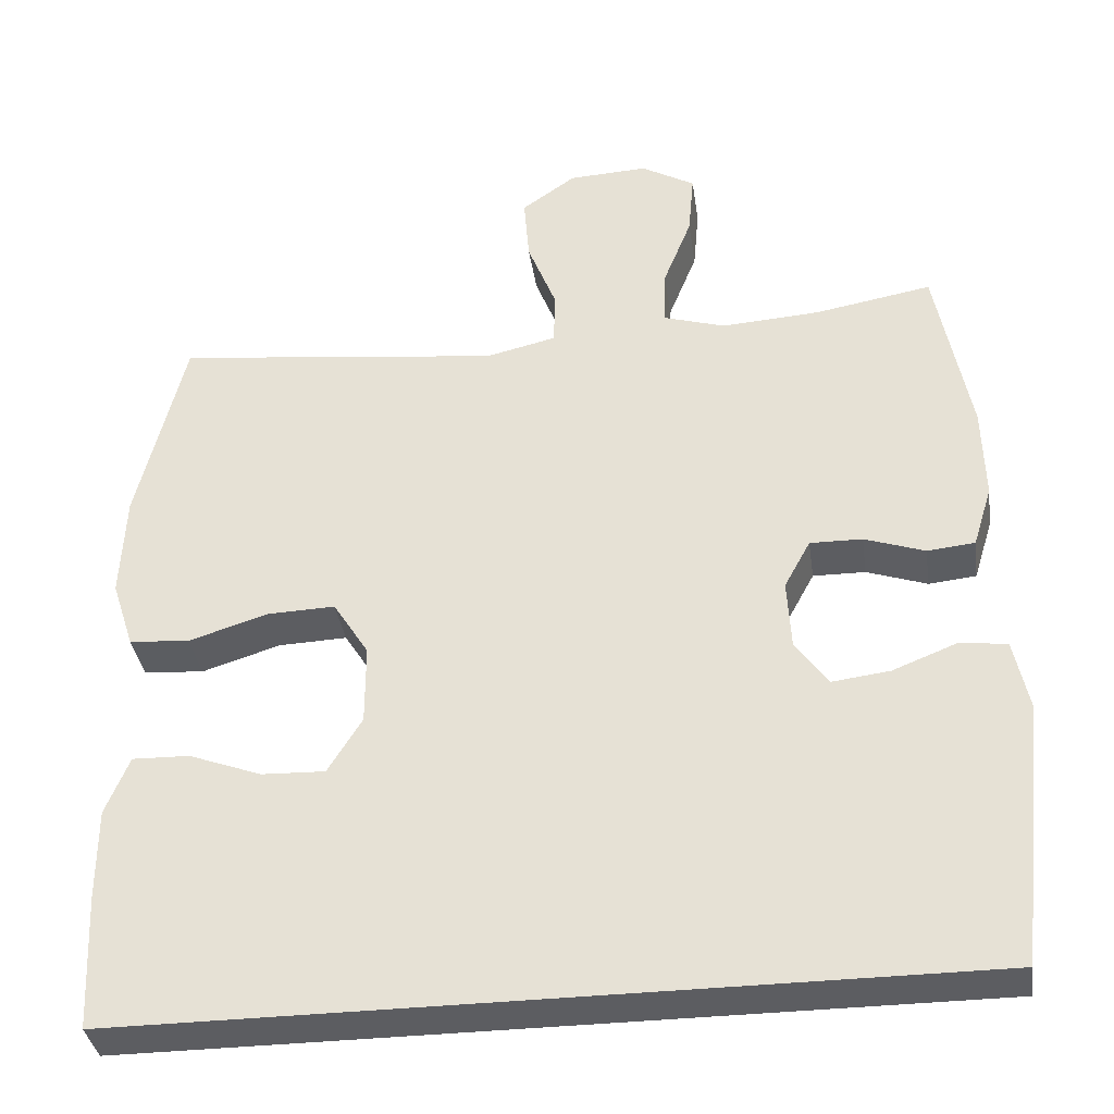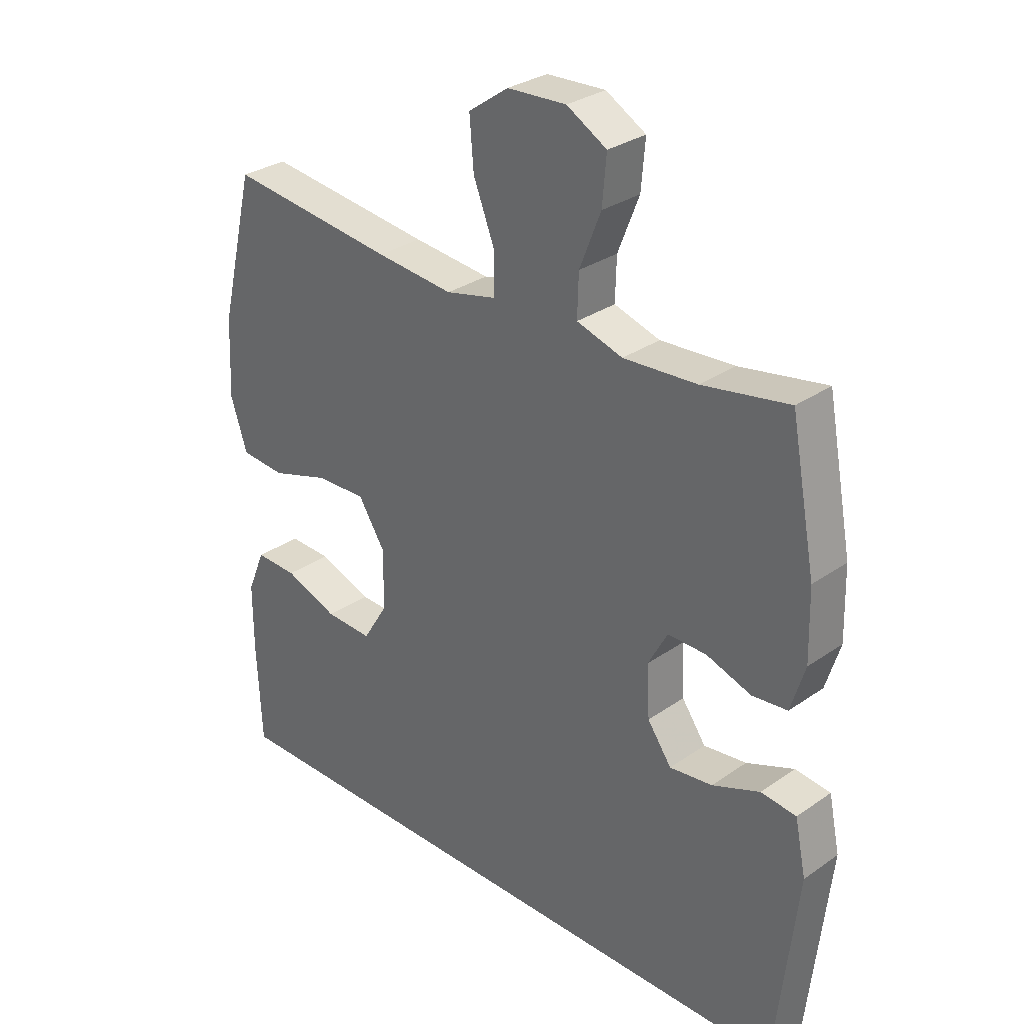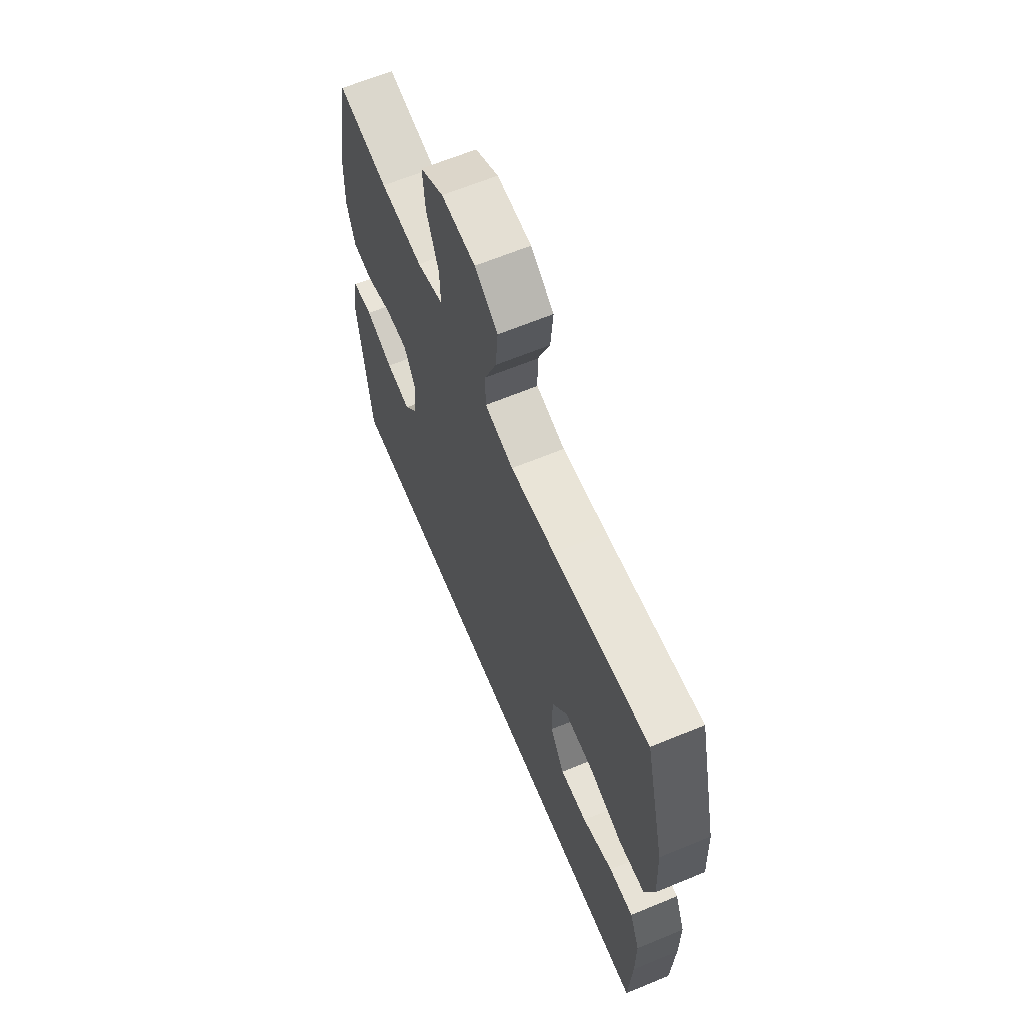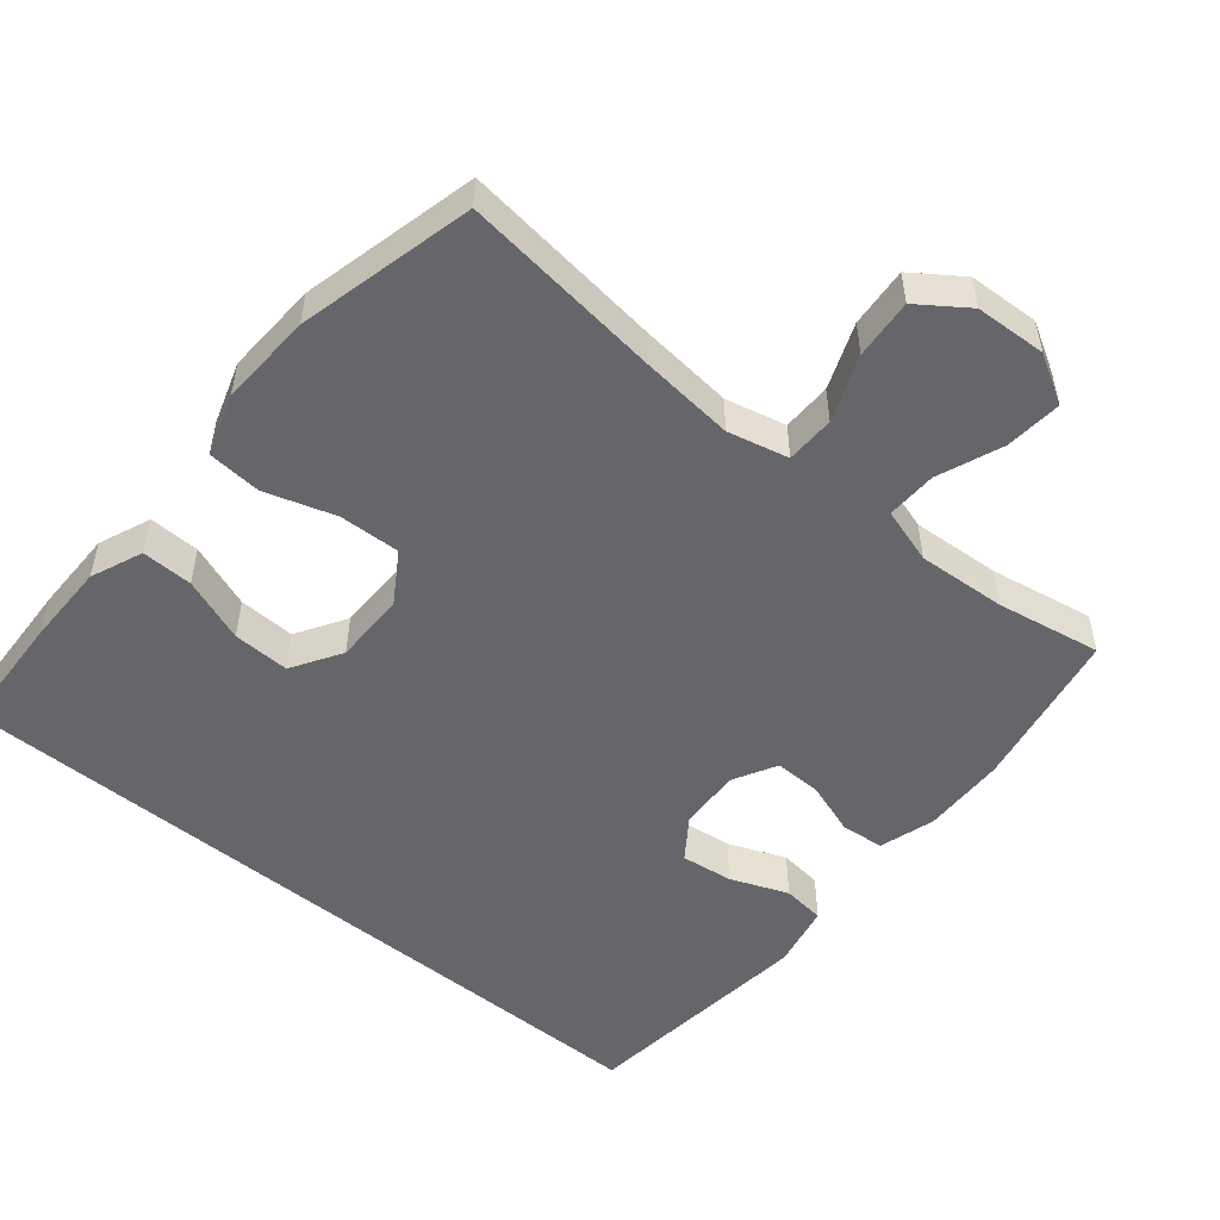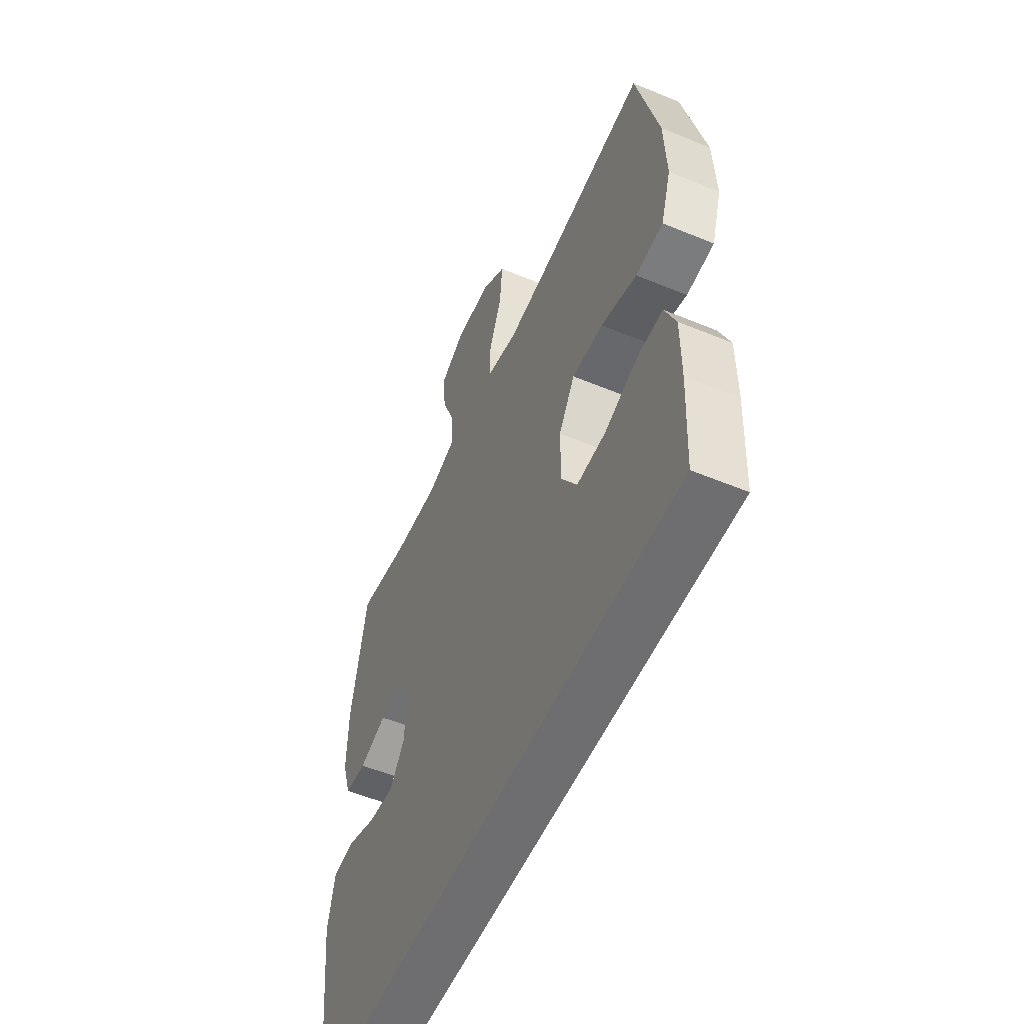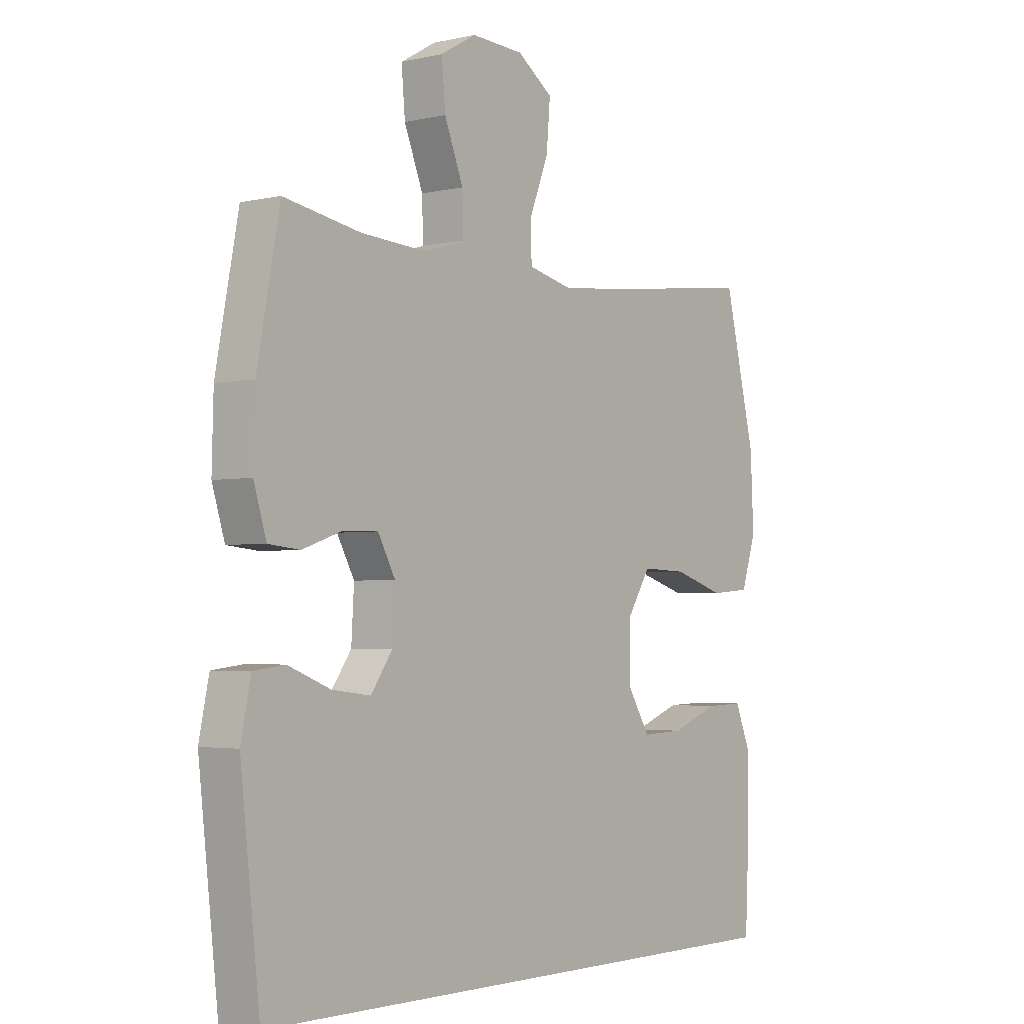
<metadata>
{"format":"obj","ext":"obj","renderer":"f3d","projection":"perspective","resolution":1024,"background":"white","views":[{"elev":-36.3,"azim":8.2,"up":"+Z"},{"elev":30.3,"azim":44.8,"up":"+Z"},{"elev":64.5,"azim":-112.6,"up":"+Z"},{"elev":-51.7,"azim":-39.6,"up":"+Y"},{"elev":-54.4,"azim":-113.7,"up":"+Z"},{"elev":-2.7,"azim":128.0,"up":"+Z"}]}
</metadata>
<code>
v 0.5 0.07 0.5
v 0.543 0.07 0.273
v 0.546 0.07 0.155
v 0.522 0.07 0.077
v 0.462 0.07 0.071
v 0.386 0.07 0.097
v 0.32 0.07 0.098
v 0.287 0.07 0.037
v 0.292 0.07 -0.051
v 0.333 0.07 -0.109
v 0.406 0.07 -0.1
v 0.487 0.07 -0.068
v 0.547 0.07 -0.075
v 0.566 0.07 -0.166
v 0.529 0.07 -0.5
v -0.54 0.07 -0.5
v -0.548 0.07 -0.33
v -0.548 0.07 -0.214
v -0.518 0.07 -0.141
v -0.446 0.07 -0.143
v -0.355 0.07 -0.177
v -0.275 0.07 -0.18
v -0.232 0.07 -0.11
v -0.232 0.07 -0.009
v -0.277 0.07 0.062
v -0.363 0.07 0.059
v -0.462 0.07 0.028
v -0.538 0.07 0.034
v -0.566 0.07 0.12
v -0.56 0.07 0.252
v -0.5 0.07 0.5
v -0.216 0.07 0.466
v -0.084 0.07 0.453
v 0.001 0.07 0.473
v 0.002 0.07 0.542
v -0.034 0.07 0.634
v -0.041 0.07 0.718
v 0.027 0.07 0.766
v 0.127 0.07 0.771
v 0.195 0.07 0.732
v 0.188 0.07 0.652
v 0.152 0.07 0.561
v 0.15 0.07 0.49
v 0.228 0.07 0.466
v 0.353 0.07 0.474
v 0.5 0 0.5
v 0.543 0 0.273
v 0.546 0 0.155
v 0.522 0 0.077
v 0.462 0 0.071
v 0.386 0 0.097
v 0.32 0 0.098
v 0.287 0 0.037
v 0.292 0 -0.051
v 0.333 0 -0.109
v 0.406 0 -0.1
v 0.487 0 -0.068
v 0.547 0 -0.075
v 0.566 0 -0.166
v 0.529 0 -0.5
v -0.54 0 -0.5
v -0.548 0 -0.33
v -0.548 0 -0.214
v -0.518 0 -0.141
v -0.446 0 -0.143
v -0.355 0 -0.177
v -0.275 0 -0.18
v -0.232 0 -0.11
v -0.232 0 -0.009
v -0.277 0 0.062
v -0.363 0 0.059
v -0.462 0 0.028
v -0.538 0 0.034
v -0.566 0 0.12
v -0.56 0 0.252
v -0.5 0 0.5
v -0.216 0 0.466
v -0.084 0 0.453
v 0.001 0 0.473
v 0.002 0 0.542
v -0.034 0 0.634
v -0.041 0 0.718
v 0.027 0 0.766
v 0.127 0 0.771
v 0.195 0 0.732
v 0.188 0 0.652
v 0.152 0 0.561
v 0.15 0 0.49
v 0.228 0 0.466
v 0.353 0 0.474
f 39 40 41 42
f 39 42 43
f 38 39 43
f 35 36 37 38
f 34 35 38 43
f 33 34 43 44
f 29 30 31 32
f 29 32 33
f 26 27 28 29
f 25 26 29 33
f 24 25 33 44
f 18 19 20 21
f 18 21 22
f 17 18 22
f 16 17 22
f 15 16 22
f 14 15 22 23
f 11 12 13 14
f 10 11 14
f 3 4 5 6
f 3 6 7
f 45 1 2 3
f 45 3 7
f 44 45 7 8
f 24 44 8 9
f 10 14 23 24
f 9 10 24
f 87 86 85 84
f 88 87 84
f 88 84 83
f 83 82 81 80
f 88 83 80 79
f 89 88 79 78
f 77 76 75 74
f 78 77 74
f 74 73 72 71
f 78 74 71 70
f 89 78 70 69
f 66 65 64 63
f 67 66 63
f 67 63 62
f 67 62 61
f 67 61 60
f 68 67 60 59
f 59 58 57 56
f 59 56 55
f 51 50 49 48
f 52 51 48
f 48 47 46 90
f 52 48 90
f 53 52 90 89
f 54 53 89 69
f 69 68 59 55
f 69 55 54
f 1 46 47 2
f 2 47 48 3
f 3 48 49 4
f 4 49 50 5
f 5 50 51 6
f 6 51 52 7
f 7 52 53 8
f 8 53 54 9
f 9 54 55 10
f 10 55 56 11
f 11 56 57 12
f 12 57 58 13
f 13 58 59 14
f 14 59 60 15
f 15 60 61 16
f 16 61 62 17
f 17 62 63 18
f 18 63 64 19
f 19 64 65 20
f 20 65 66 21
f 21 66 67 22
f 22 67 68 23
f 23 68 69 24
f 24 69 70 25
f 25 70 71 26
f 26 71 72 27
f 27 72 73 28
f 28 73 74 29
f 29 74 75 30
f 30 75 76 31
f 31 76 77 32
f 32 77 78 33
f 33 78 79 34
f 34 79 80 35
f 35 80 81 36
f 36 81 82 37
f 37 82 83 38
f 38 83 84 39
f 39 84 85 40
f 40 85 86 41
f 41 86 87 42
f 42 87 88 43
f 43 88 89 44
f 44 89 90 45
f 45 90 46 1

</code>
